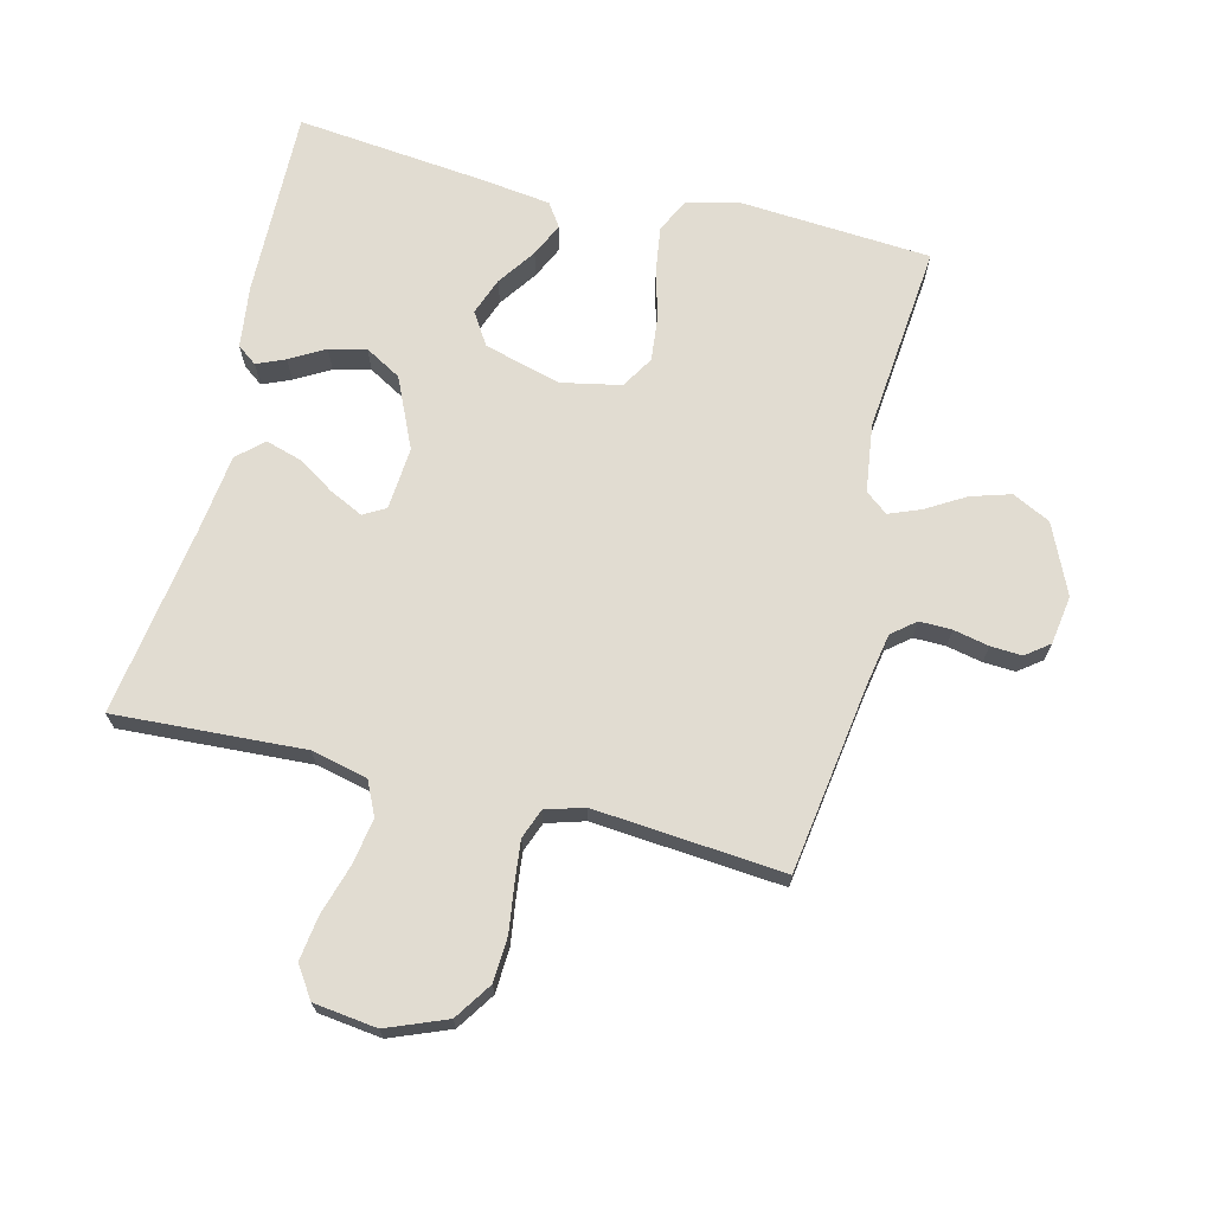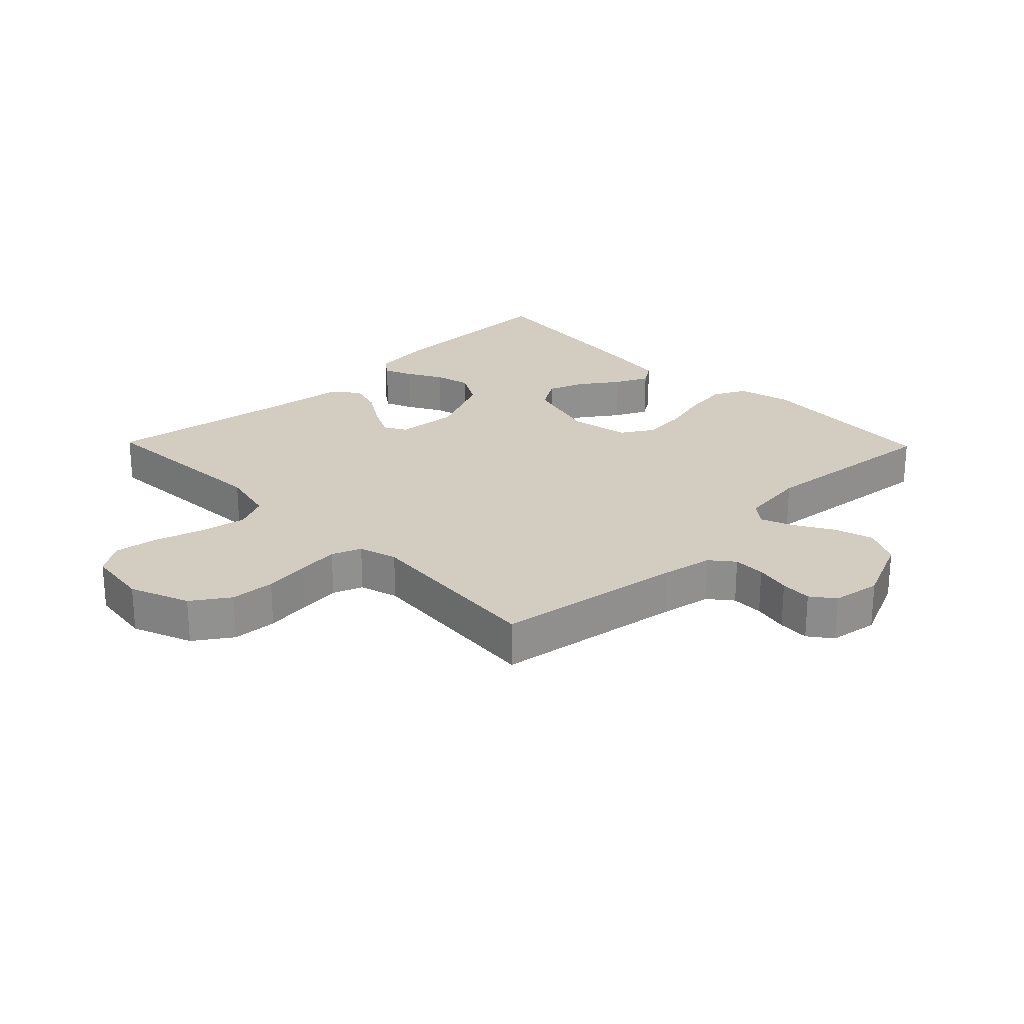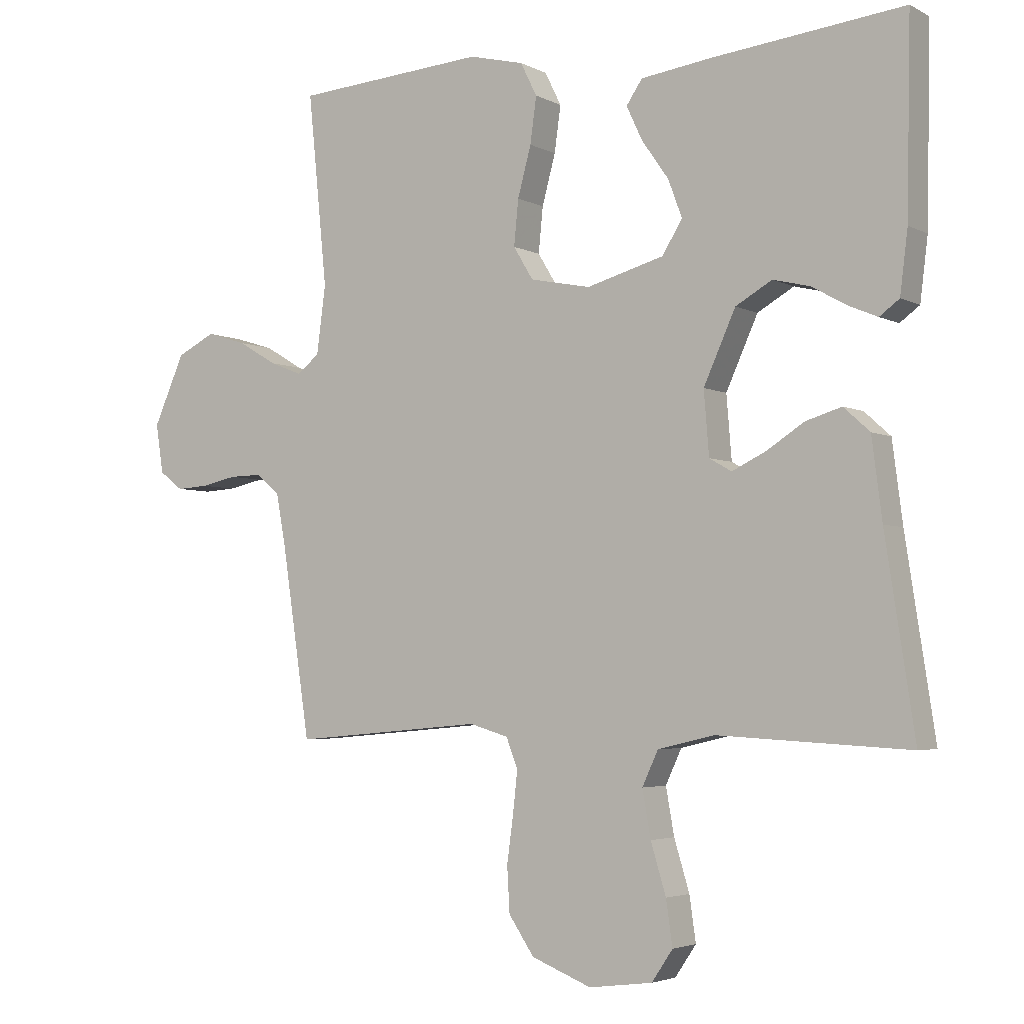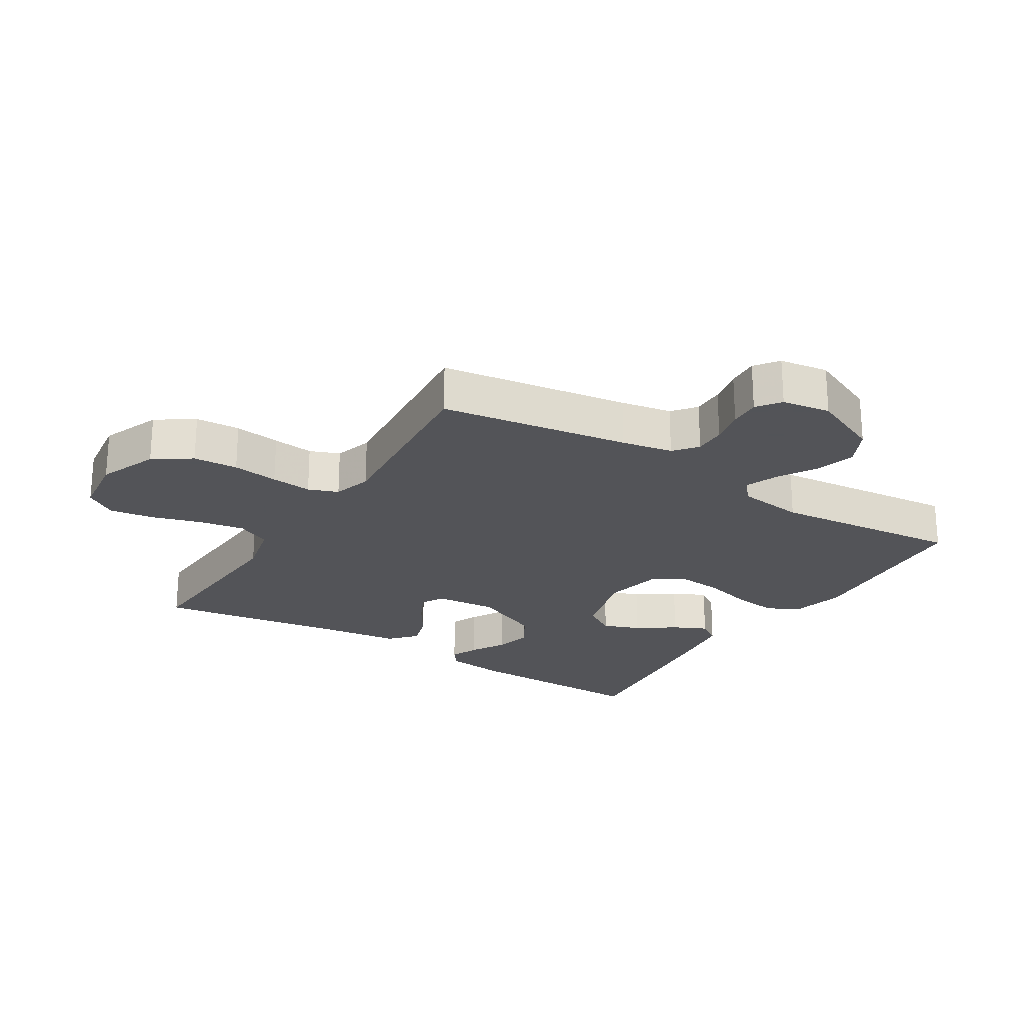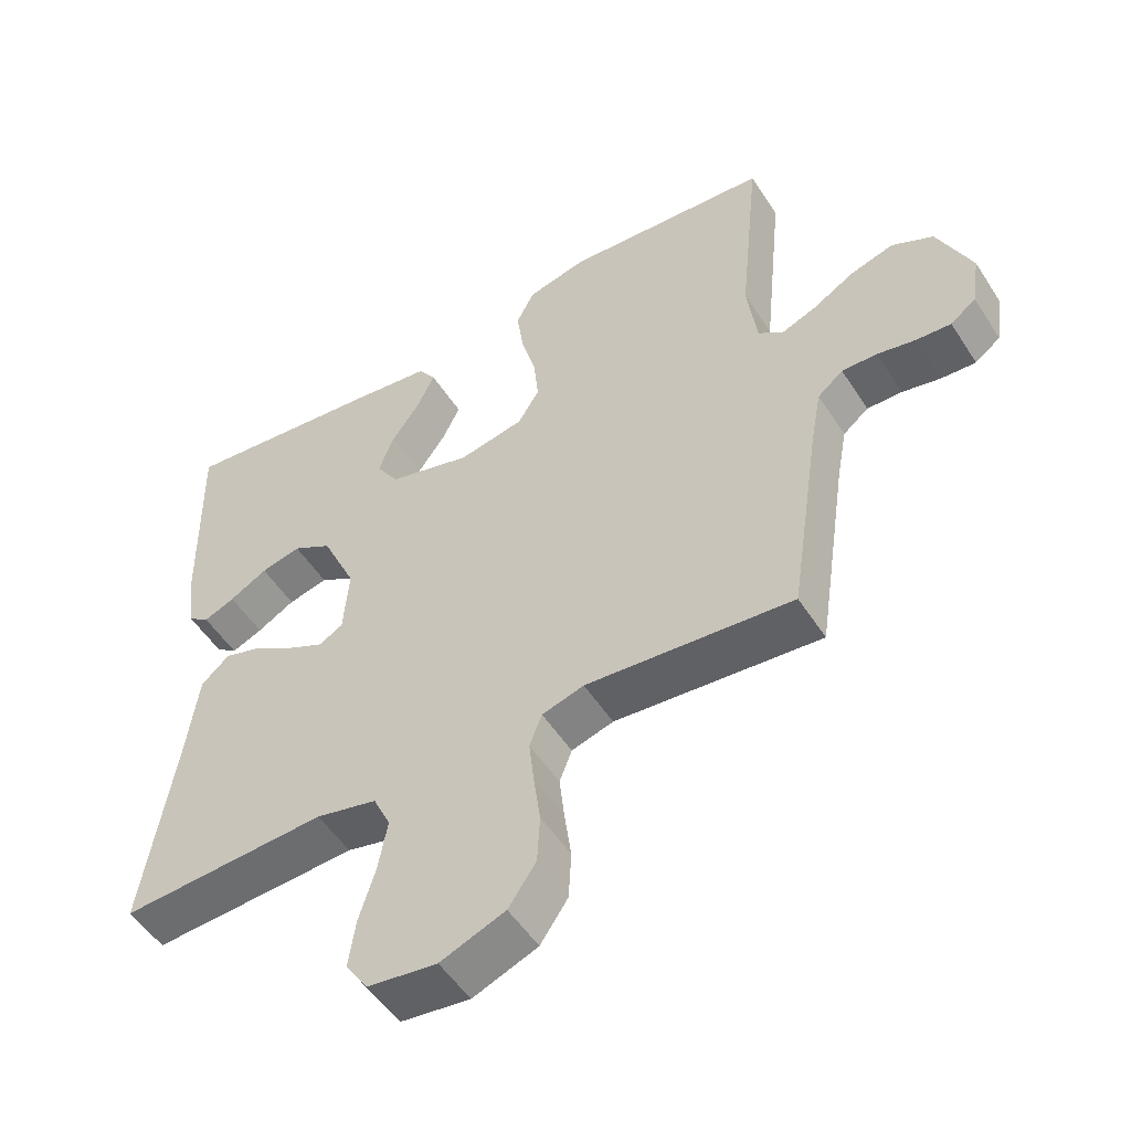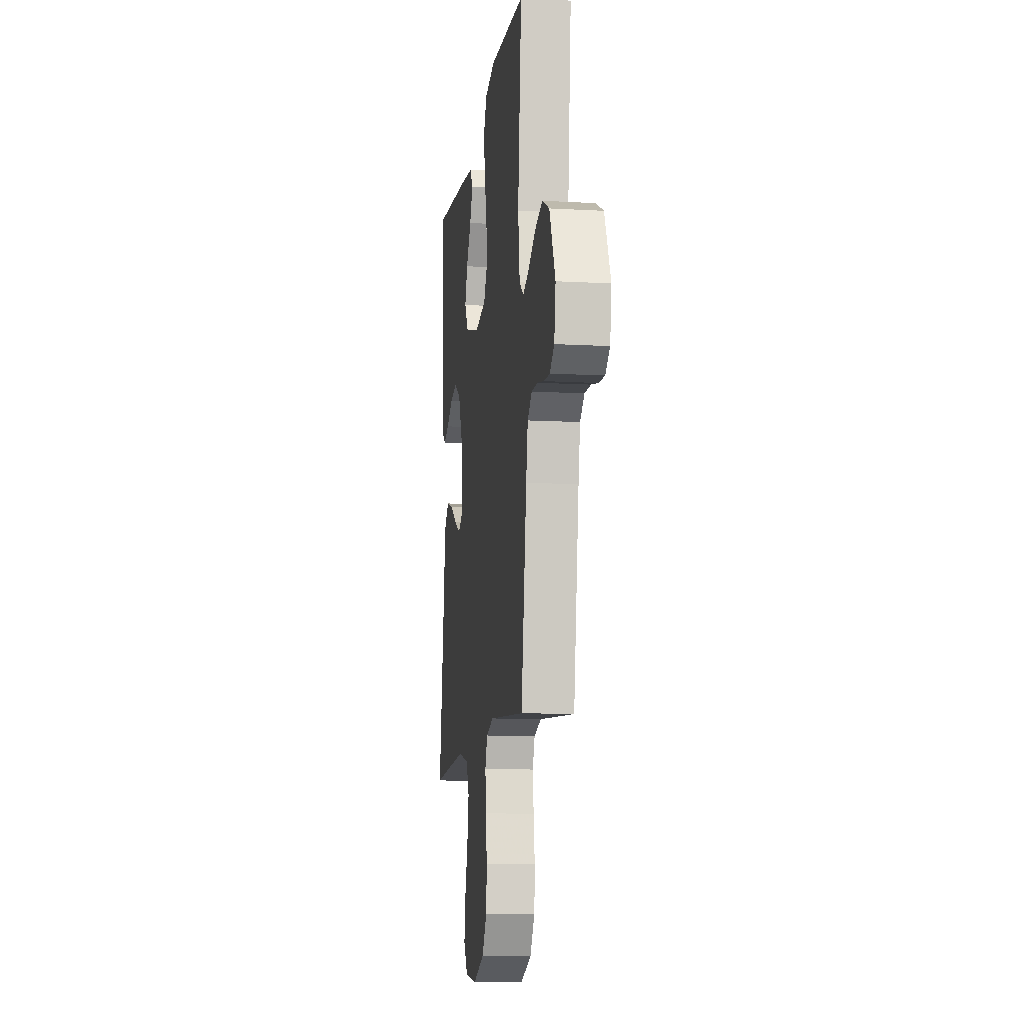
<metadata>
{"format":"obj","ext":"obj","renderer":"f3d","projection":"perspective","resolution":1024,"background":"white","views":[{"elev":69.2,"azim":-166.3,"up":"+Y"},{"elev":24.5,"azim":-134.2,"up":"+Y"},{"elev":-3.7,"azim":31.8,"up":"+Z"},{"elev":-23.4,"azim":-122.0,"up":"+Y"},{"elev":-52.1,"azim":-148.1,"up":"+Z"},{"elev":-11.3,"azim":-97.8,"up":"+Z"}]}
</metadata>
<code>
v 0.5 0.07 -0.5
v 0.2 0.07 -0.484
v 0.111 0.07 -0.505
v 0.086 0.07 -0.559
v 0.099 0.07 -0.632
v 0.123 0.07 -0.711
v 0.133 0.07 -0.781
v 0.1 0.07 -0.83
v 0 0.07 -0.843
v -0.094 0.07 -0.806
v -0.134 0.07 -0.747
v -0.138 0.07 -0.676
v -0.128 0.07 -0.603
v -0.121 0.07 -0.538
v -0.139 0.07 -0.491
v -0.2 0.07 -0.473
v -0.5 0.07 -0.5
v -0.545 0.07 -0.2
v -0.56 0.07 -0.119
v -0.597 0.07 -0.089
v -0.648 0.07 -0.09
v -0.704 0.07 -0.102
v -0.754 0.07 -0.105
v -0.791 0.07 -0.077
v -0.803 0.07 0
v -0.754 0.07 0.11
v -0.694 0.07 0.14
v -0.631 0.07 0.121
v -0.57 0.07 0.085
v -0.519 0.07 0.065
v -0.484 0.07 0.093
v -0.47 0.07 0.2
v -0.5 0.07 0.5
v -0.2 0.07 0.522
v -0.114 0.07 0.501
v -0.088 0.07 0.449
v -0.098 0.07 0.377
v -0.119 0.07 0.299
v -0.126 0.07 0.228
v -0.095 0.07 0.177
v 0 0.07 0.158
v 0.121 0.07 0.192
v 0.153 0.07 0.243
v 0.131 0.07 0.302
v 0.089 0.07 0.362
v 0.064 0.07 0.415
v 0.089 0.07 0.452
v 0.2 0.07 0.467
v 0.5 0.07 0.5
v 0.494 0.07 0.2
v 0.482 0.07 0.103
v 0.451 0.07 0.08
v 0.406 0.07 0.099
v 0.351 0.07 0.13
v 0.293 0.07 0.144
v 0.236 0.07 0.111
v 0.186 0.07 0
v 0.194 0.07 -0.099
v 0.229 0.07 -0.119
v 0.282 0.07 -0.093
v 0.341 0.07 -0.055
v 0.397 0.07 -0.038
v 0.438 0.07 -0.075
v 0.454 0.07 -0.2
v 0.5 0 -0.5
v 0.2 0 -0.484
v 0.111 0 -0.505
v 0.086 0 -0.559
v 0.099 0 -0.632
v 0.123 0 -0.711
v 0.133 0 -0.781
v 0.1 0 -0.83
v 0 0 -0.843
v -0.094 0 -0.806
v -0.134 0 -0.747
v -0.138 0 -0.676
v -0.128 0 -0.603
v -0.121 0 -0.538
v -0.139 0 -0.491
v -0.2 0 -0.473
v -0.5 0 -0.5
v -0.545 0 -0.2
v -0.56 0 -0.119
v -0.597 0 -0.089
v -0.648 0 -0.09
v -0.704 0 -0.102
v -0.754 0 -0.105
v -0.791 0 -0.077
v -0.803 0 0
v -0.754 0 0.11
v -0.694 0 0.14
v -0.631 0 0.121
v -0.57 0 0.085
v -0.519 0 0.065
v -0.484 0 0.093
v -0.47 0 0.2
v -0.5 0 0.5
v -0.2 0 0.522
v -0.114 0 0.501
v -0.088 0 0.449
v -0.098 0 0.377
v -0.119 0 0.299
v -0.126 0 0.228
v -0.095 0 0.177
v 0 0 0.158
v 0.121 0 0.192
v 0.153 0 0.243
v 0.131 0 0.302
v 0.089 0 0.362
v 0.064 0 0.415
v 0.089 0 0.452
v 0.2 0 0.467
v 0.5 0 0.5
v 0.494 0 0.2
v 0.482 0 0.103
v 0.451 0 0.08
v 0.406 0 0.099
v 0.351 0 0.13
v 0.293 0 0.144
v 0.236 0 0.111
v 0.186 0 0
v 0.194 0 -0.099
v 0.229 0 -0.119
v 0.282 0 -0.093
v 0.341 0 -0.055
v 0.397 0 -0.038
v 0.438 0 -0.075
v 0.454 0 -0.2
f 62 63 64
f 61 62 64
f 60 61 64
f 64 1 2
f 60 64 2
f 59 60 2
f 58 59 2 3
f 57 58 3 4
f 52 53 54
f 51 52 54
f 50 51 54
f 49 50 54
f 48 49 54
f 47 48 54
f 46 47 54
f 45 46 54
f 44 45 54
f 43 44 54 55
f 42 43 55 56
f 36 37 38
f 35 36 38
f 34 35 38
f 33 34 38
f 32 33 38
f 31 32 38 39
f 30 31 39 40
f 27 28 29
f 26 27 29
f 25 26 29
f 24 25 29
f 23 24 29
f 22 23 29
f 21 22 29
f 20 21 29 30
f 30 40 41
f 20 30 41
f 19 20 41
f 16 17 18
f 42 56 57
f 41 42 57
f 19 41 57
f 18 19 57
f 16 18 57
f 15 16 57
f 11 12 13
f 10 11 13
f 9 10 13
f 8 9 13
f 7 8 13
f 6 7 13
f 5 6 13
f 14 15 57 4
f 4 5 13 14
f 128 127 126
f 128 126 125
f 128 125 124
f 66 65 128
f 66 128 124
f 66 124 123
f 67 66 123 122
f 68 67 122 121
f 118 117 116
f 118 116 115
f 118 115 114
f 118 114 113
f 118 113 112
f 118 112 111
f 118 111 110
f 118 110 109
f 118 109 108
f 119 118 108 107
f 120 119 107 106
f 102 101 100
f 102 100 99
f 102 99 98
f 102 98 97
f 102 97 96
f 103 102 96 95
f 104 103 95 94
f 93 92 91
f 93 91 90
f 93 90 89
f 93 89 88
f 93 88 87
f 93 87 86
f 93 86 85
f 94 93 85 84
f 105 104 94
f 105 94 84
f 105 84 83
f 82 81 80
f 121 120 106
f 121 106 105
f 121 105 83
f 121 83 82
f 121 82 80
f 121 80 79
f 77 76 75
f 77 75 74
f 77 74 73
f 77 73 72
f 77 72 71
f 77 71 70
f 77 70 69
f 68 121 79 78
f 78 77 69 68
f 1 65 66 2
f 2 66 67 3
f 3 67 68 4
f 4 68 69 5
f 5 69 70 6
f 6 70 71 7
f 7 71 72 8
f 8 72 73 9
f 9 73 74 10
f 10 74 75 11
f 11 75 76 12
f 12 76 77 13
f 13 77 78 14
f 14 78 79 15
f 15 79 80 16
f 16 80 81 17
f 17 81 82 18
f 18 82 83 19
f 19 83 84 20
f 20 84 85 21
f 21 85 86 22
f 22 86 87 23
f 23 87 88 24
f 24 88 89 25
f 25 89 90 26
f 26 90 91 27
f 27 91 92 28
f 28 92 93 29
f 29 93 94 30
f 30 94 95 31
f 31 95 96 32
f 32 96 97 33
f 33 97 98 34
f 34 98 99 35
f 35 99 100 36
f 36 100 101 37
f 37 101 102 38
f 38 102 103 39
f 39 103 104 40
f 40 104 105 41
f 41 105 106 42
f 42 106 107 43
f 43 107 108 44
f 44 108 109 45
f 45 109 110 46
f 46 110 111 47
f 47 111 112 48
f 48 112 113 49
f 49 113 114 50
f 50 114 115 51
f 51 115 116 52
f 52 116 117 53
f 53 117 118 54
f 54 118 119 55
f 55 119 120 56
f 56 120 121 57
f 57 121 122 58
f 58 122 123 59
f 59 123 124 60
f 60 124 125 61
f 61 125 126 62
f 62 126 127 63
f 63 127 128 64
f 64 128 65 1

</code>
